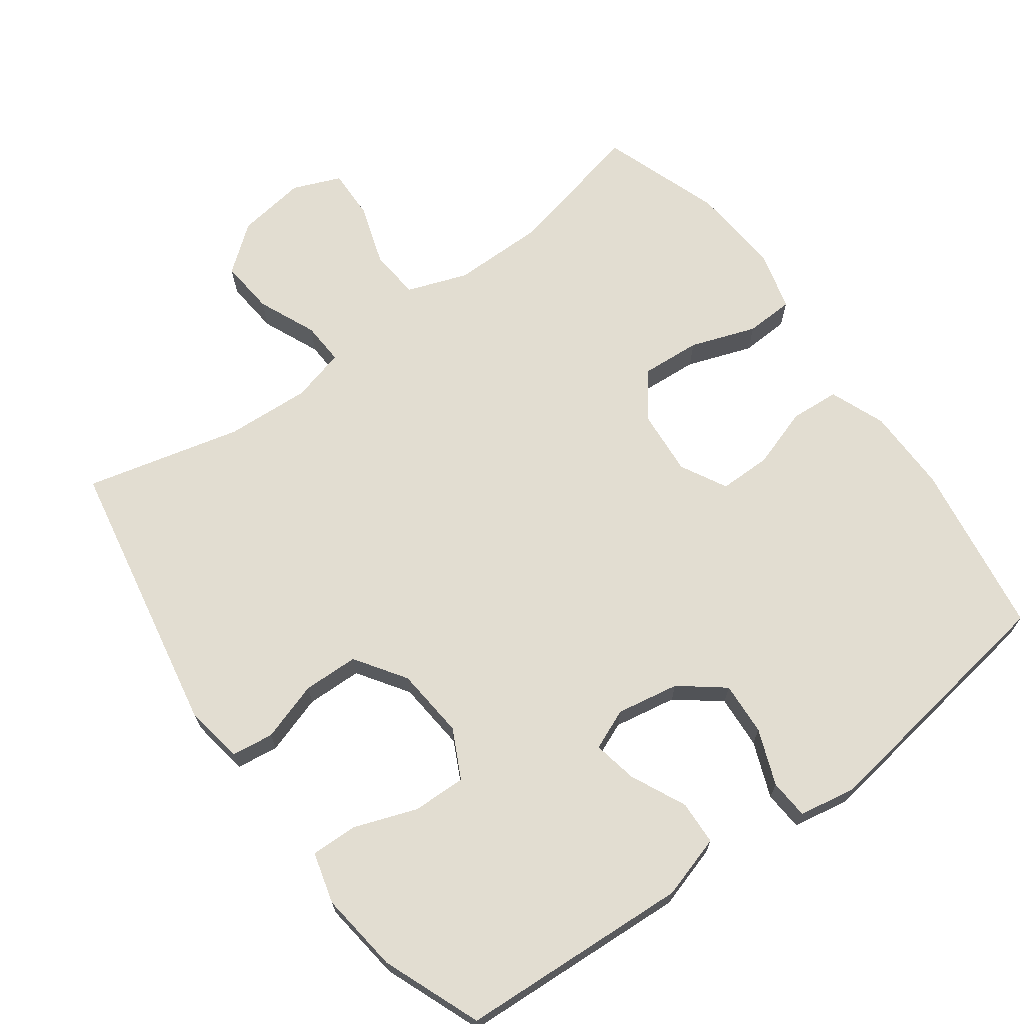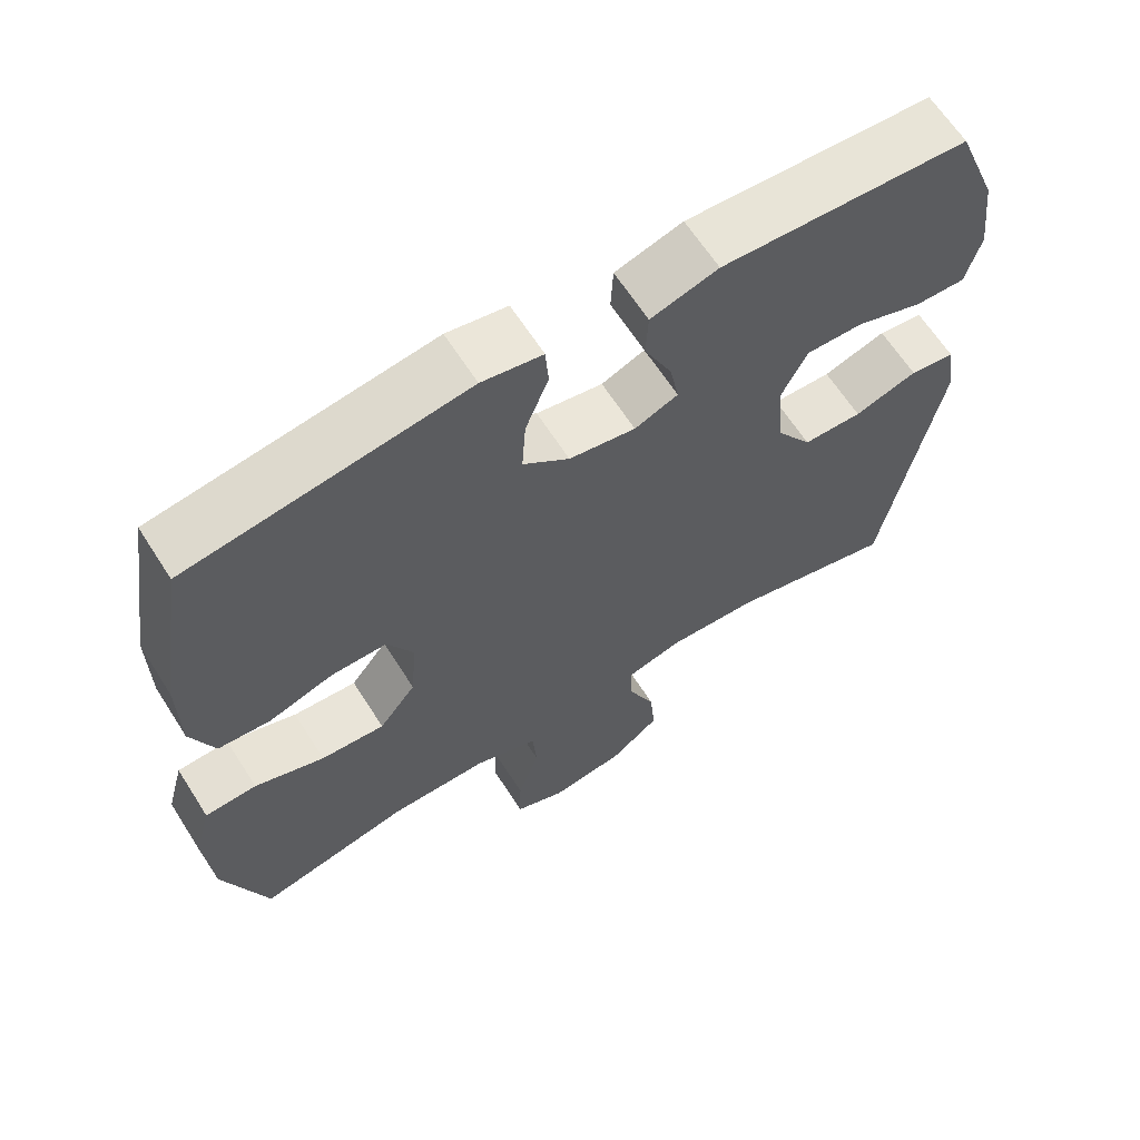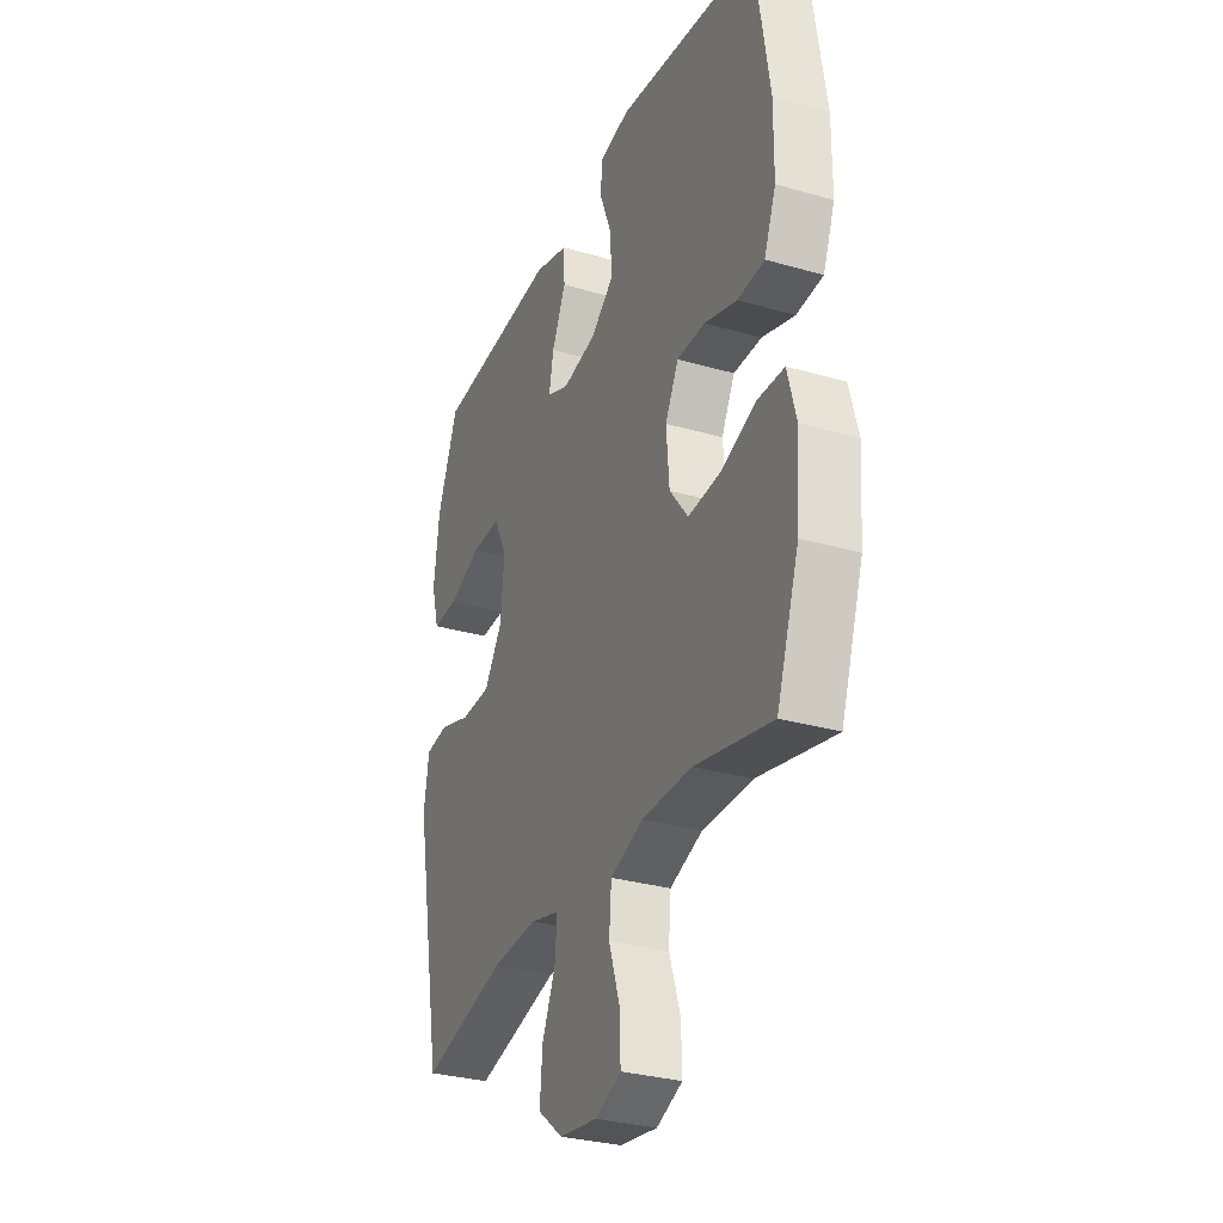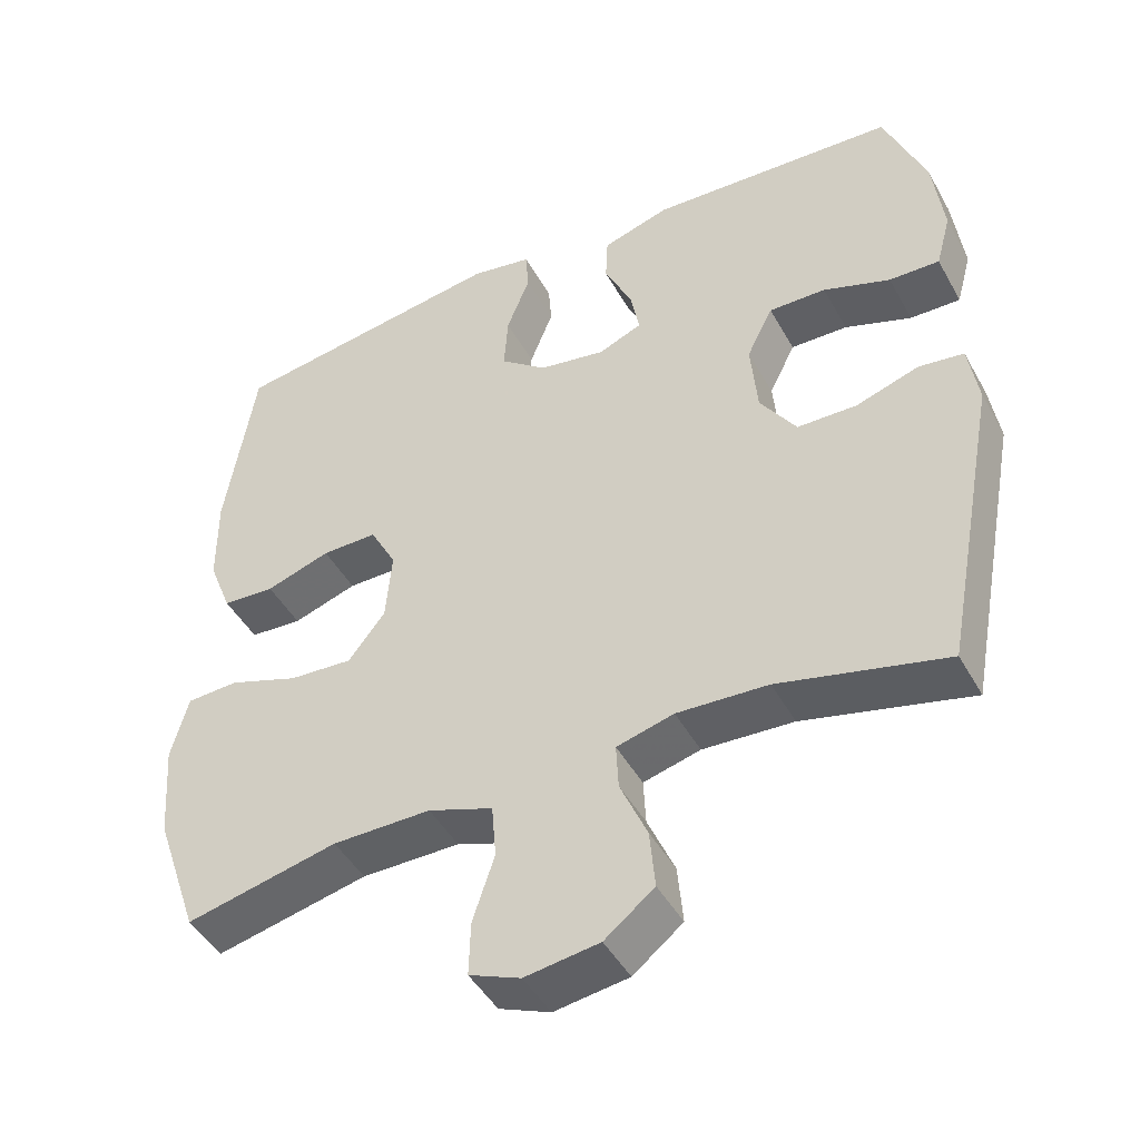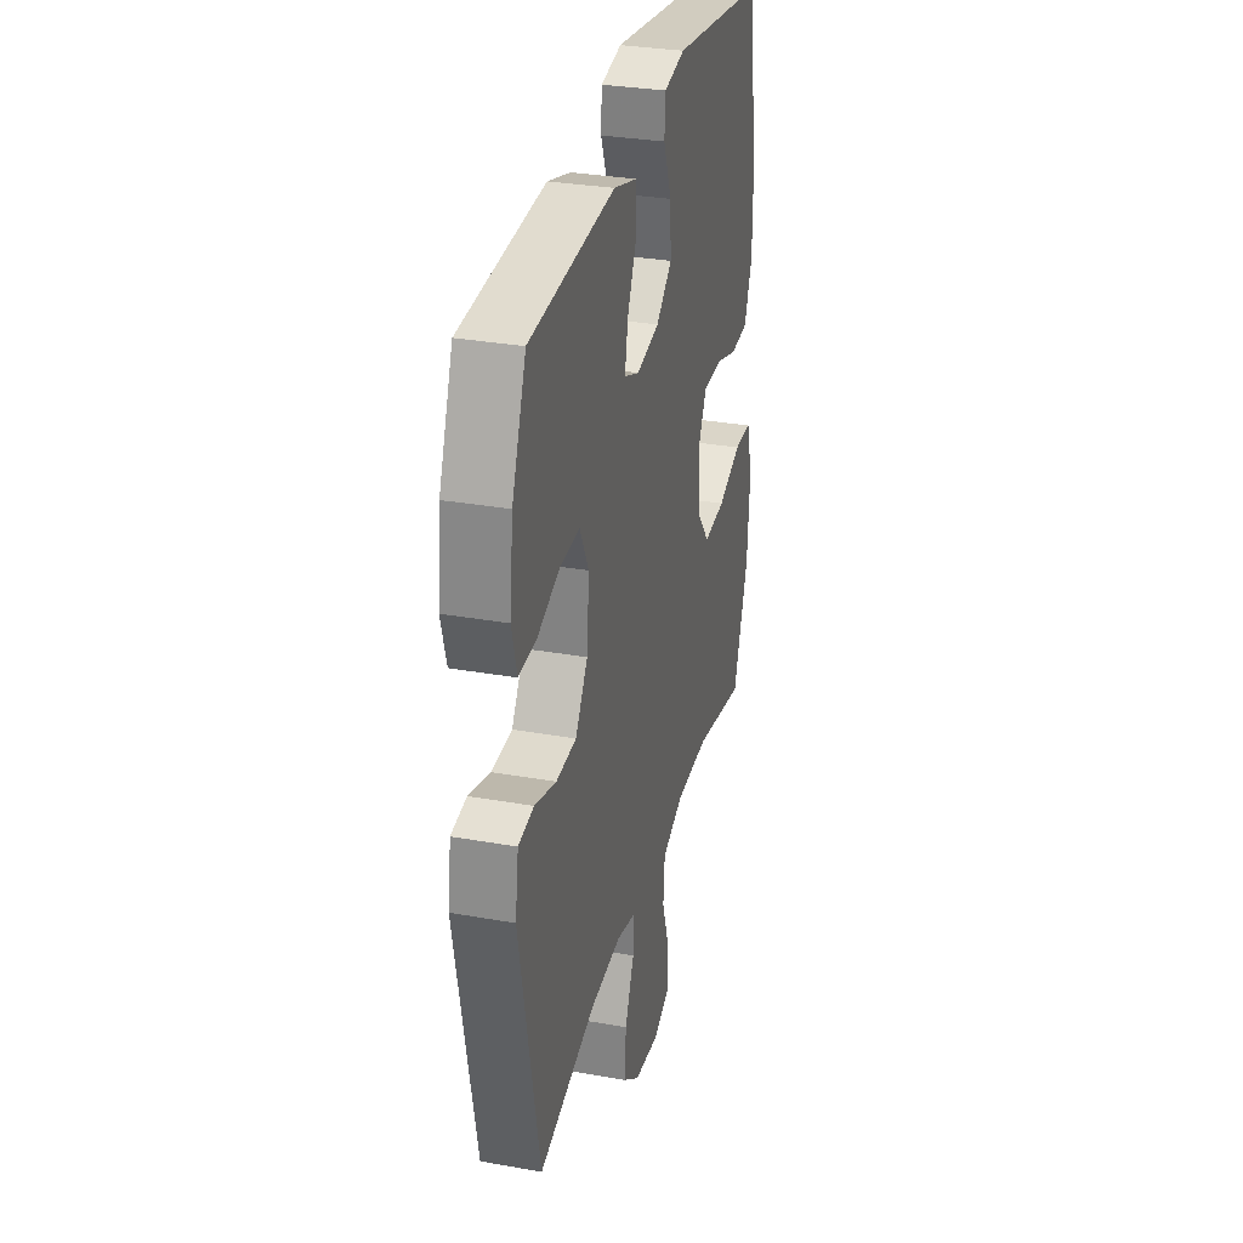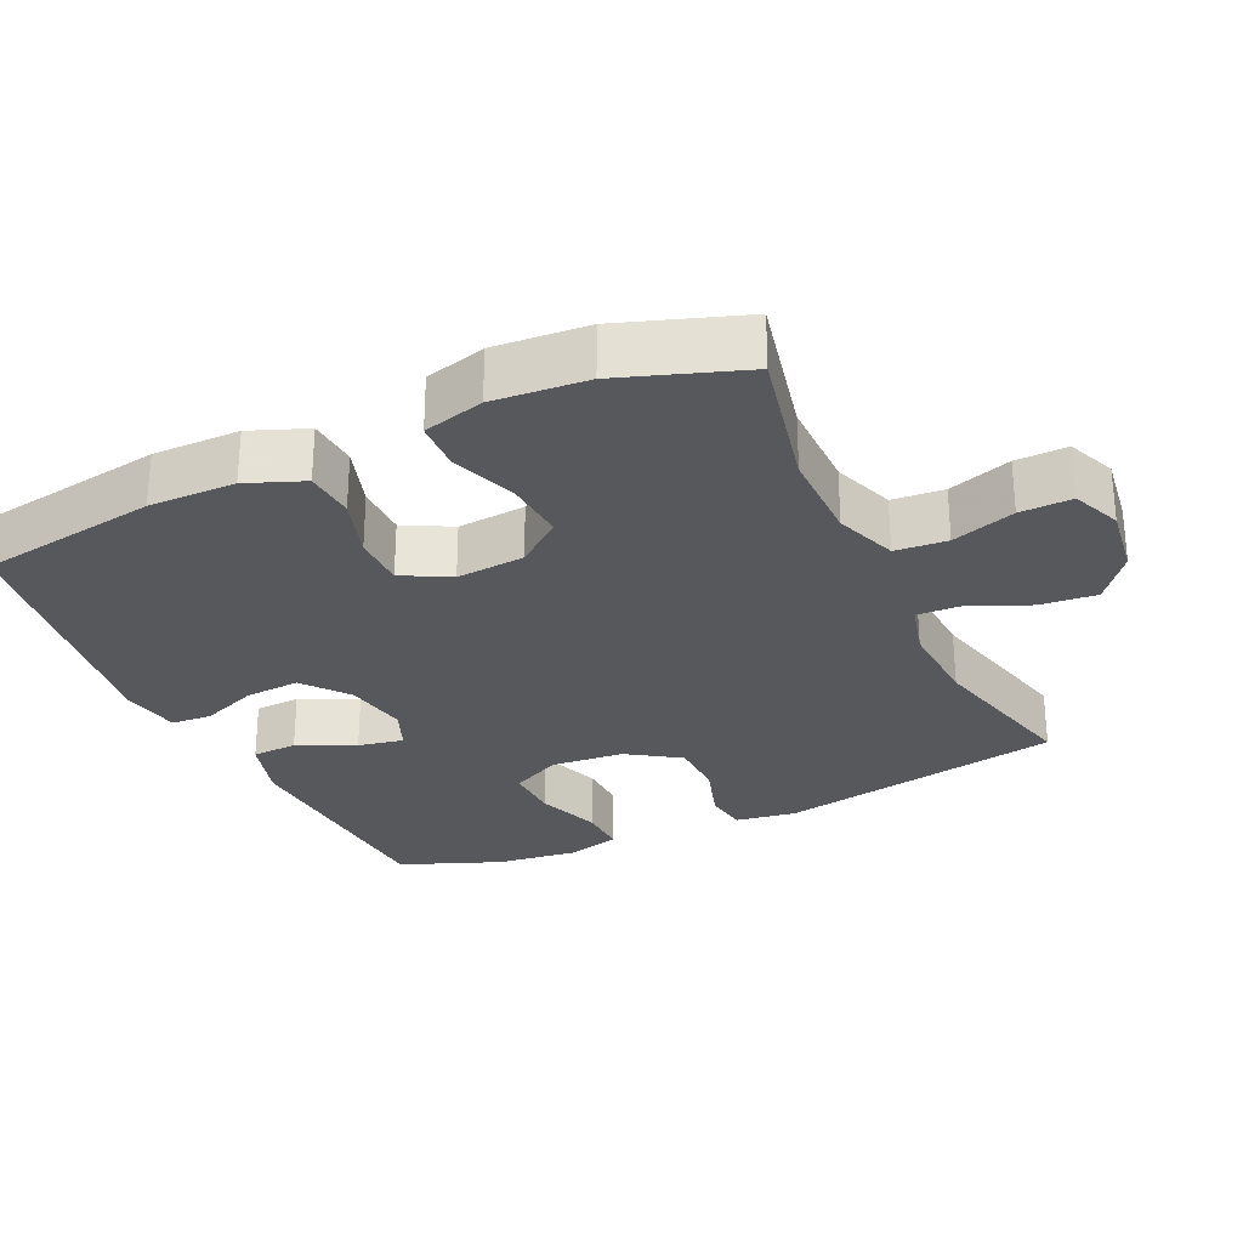
<metadata>
{"format":"obj","ext":"obj","renderer":"f3d","projection":"perspective","resolution":1024,"background":"white","views":[{"elev":68.4,"azim":-36.2,"up":"+Y"},{"elev":64.1,"azim":147.5,"up":"+Z"},{"elev":-30.7,"azim":67.5,"up":"+Z"},{"elev":-45.8,"azim":-152.3,"up":"+Z"},{"elev":31.6,"azim":-75.9,"up":"+Z"},{"elev":-28.2,"azim":115.0,"up":"+Y"}]}
</metadata>
<code>
v -0.5 0.07 -0.5
v -0.575 0.07 -0.103
v -0.562 0.07 -0.018
v -0.502 0.07 -0.01
v -0.418 0.07 -0.037
v -0.339 0.07 -0.035
v -0.291 0.07 0.037
v -0.282 0.07 0.138
v -0.317 0.07 0.208
v -0.393 0.07 0.206
v -0.482 0.07 0.174
v -0.549 0.07 0.172
v -0.569 0.07 0.245
v -0.555 0.07 0.36
v -0.5 0.07 0.5
v -0.171 0.07 0.519
v -0.081 0.07 0.492
v -0.078 0.07 0.429
v -0.115 0.07 0.35
v -0.127 0.07 0.287
v -0.069 0.07 0.263
v 0.02 0.07 0.279
v 0.082 0.07 0.328
v 0.077 0.07 0.404
v 0.046 0.07 0.483
v 0.05 0.07 0.539
v 0.131 0.07 0.554
v 0.5 0.07 0.5
v 0.539 0.07 0.251
v 0.538 0.07 0.13
v 0.507 0.07 0.051
v 0.437 0.07 0.046
v 0.351 0.07 0.074
v 0.277 0.07 0.074
v 0.242 0.07 0.008
v 0.25 0.07 -0.087
v 0.299 0.07 -0.15
v 0.384 0.07 -0.144
v 0.477 0.07 -0.111
v 0.546 0.07 -0.114
v 0.569 0.07 -0.199
v 0.559 0.07 -0.329
v 0.5 0.07 -0.5
v 0.298 0.07 -0.455
v 0.167 0.07 -0.455
v 0.081 0.07 -0.486
v 0.075 0.07 -0.558
v 0.104 0.07 -0.646
v 0.106 0.07 -0.718
v 0.038 0.07 -0.746
v -0.061 0.07 -0.732
v -0.127 0.07 -0.68
v -0.12 0.07 -0.602
v -0.084 0.07 -0.519
v -0.081 0.07 -0.458
v -0.157 0.07 -0.438
v -0.278 0.07 -0.445
v -0.5 0 -0.5
v -0.575 0 -0.103
v -0.562 0 -0.018
v -0.502 0 -0.01
v -0.418 0 -0.037
v -0.339 0 -0.035
v -0.291 0 0.037
v -0.282 0 0.138
v -0.317 0 0.208
v -0.393 0 0.206
v -0.482 0 0.174
v -0.549 0 0.172
v -0.569 0 0.245
v -0.555 0 0.36
v -0.5 0 0.5
v -0.171 0 0.519
v -0.081 0 0.492
v -0.078 0 0.429
v -0.115 0 0.35
v -0.127 0 0.287
v -0.069 0 0.263
v 0.02 0 0.279
v 0.082 0 0.328
v 0.077 0 0.404
v 0.046 0 0.483
v 0.05 0 0.539
v 0.131 0 0.554
v 0.5 0 0.5
v 0.539 0 0.251
v 0.538 0 0.13
v 0.507 0 0.051
v 0.437 0 0.046
v 0.351 0 0.074
v 0.277 0 0.074
v 0.242 0 0.008
v 0.25 0 -0.087
v 0.299 0 -0.15
v 0.384 0 -0.144
v 0.477 0 -0.111
v 0.546 0 -0.114
v 0.569 0 -0.199
v 0.559 0 -0.329
v 0.5 0 -0.5
v 0.298 0 -0.455
v 0.167 0 -0.455
v 0.081 0 -0.486
v 0.075 0 -0.558
v 0.104 0 -0.646
v 0.106 0 -0.718
v 0.038 0 -0.746
v -0.061 0 -0.732
v -0.127 0 -0.68
v -0.12 0 -0.602
v -0.084 0 -0.519
v -0.081 0 -0.458
v -0.157 0 -0.438
v -0.278 0 -0.445
f 52 53 54
f 51 52 54
f 50 51 54
f 49 50 54
f 48 49 54
f 47 48 54
f 46 47 54 55
f 45 46 55 56
f 42 43 44
f 41 42 44
f 40 41 44
f 39 40 44
f 38 39 44
f 44 45 56
f 38 44 56
f 37 38 56
f 31 32 33
f 30 31 33
f 29 30 33
f 28 29 33
f 27 28 33
f 26 27 33
f 25 26 33
f 24 25 33
f 23 24 33 34
f 22 23 34 35
f 17 18 19
f 16 17 19
f 15 16 19
f 14 15 19
f 13 14 19
f 12 13 19
f 11 12 19
f 10 11 19
f 9 10 19 20
f 8 9 20 21
f 3 4 5
f 2 3 5
f 1 2 5
f 57 1 5
f 57 5 6
f 56 57 6
f 37 56 6
f 36 37 6
f 22 35 36
f 21 22 36
f 8 21 36
f 7 8 36
f 6 7 36
f 111 110 109
f 111 109 108
f 111 108 107
f 111 107 106
f 111 106 105
f 111 105 104
f 112 111 104 103
f 113 112 103 102
f 101 100 99
f 101 99 98
f 101 98 97
f 101 97 96
f 101 96 95
f 113 102 101
f 113 101 95
f 113 95 94
f 90 89 88
f 90 88 87
f 90 87 86
f 90 86 85
f 90 85 84
f 90 84 83
f 90 83 82
f 90 82 81
f 91 90 81 80
f 92 91 80 79
f 76 75 74
f 76 74 73
f 76 73 72
f 76 72 71
f 76 71 70
f 76 70 69
f 76 69 68
f 76 68 67
f 77 76 67 66
f 78 77 66 65
f 62 61 60
f 62 60 59
f 62 59 58
f 62 58 114
f 63 62 114
f 63 114 113
f 63 113 94
f 63 94 93
f 93 92 79
f 93 79 78
f 93 78 65
f 93 65 64
f 93 64 63
f 1 58 59 2
f 2 59 60 3
f 3 60 61 4
f 4 61 62 5
f 5 62 63 6
f 6 63 64 7
f 7 64 65 8
f 8 65 66 9
f 9 66 67 10
f 10 67 68 11
f 11 68 69 12
f 12 69 70 13
f 13 70 71 14
f 14 71 72 15
f 15 72 73 16
f 16 73 74 17
f 17 74 75 18
f 18 75 76 19
f 19 76 77 20
f 20 77 78 21
f 21 78 79 22
f 22 79 80 23
f 23 80 81 24
f 24 81 82 25
f 25 82 83 26
f 26 83 84 27
f 27 84 85 28
f 28 85 86 29
f 29 86 87 30
f 30 87 88 31
f 31 88 89 32
f 32 89 90 33
f 33 90 91 34
f 34 91 92 35
f 35 92 93 36
f 36 93 94 37
f 37 94 95 38
f 38 95 96 39
f 39 96 97 40
f 40 97 98 41
f 41 98 99 42
f 42 99 100 43
f 43 100 101 44
f 44 101 102 45
f 45 102 103 46
f 46 103 104 47
f 47 104 105 48
f 48 105 106 49
f 49 106 107 50
f 50 107 108 51
f 51 108 109 52
f 52 109 110 53
f 53 110 111 54
f 54 111 112 55
f 55 112 113 56
f 56 113 114 57
f 57 114 58 1

</code>
